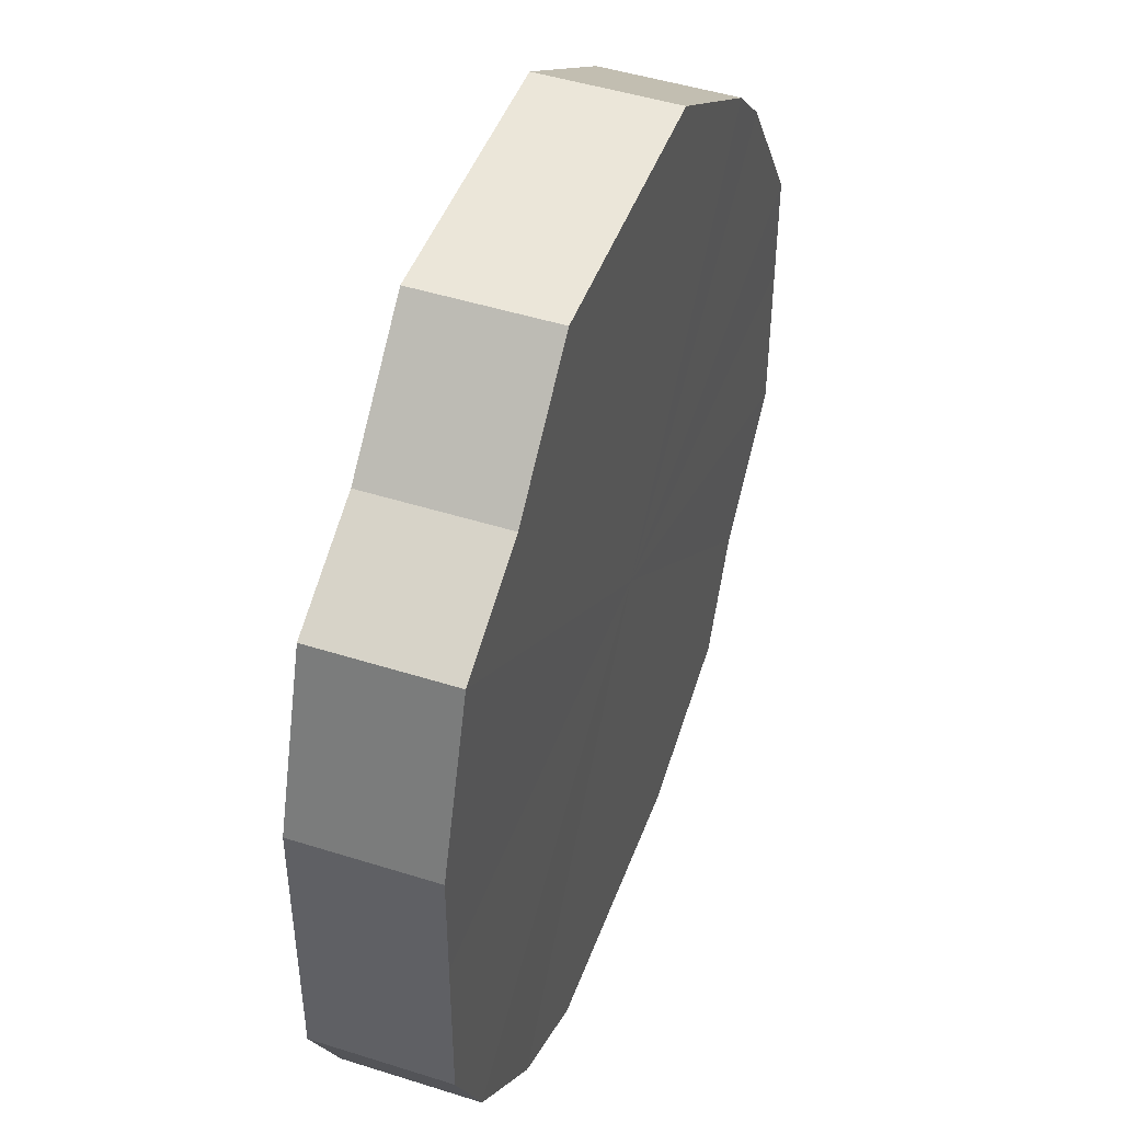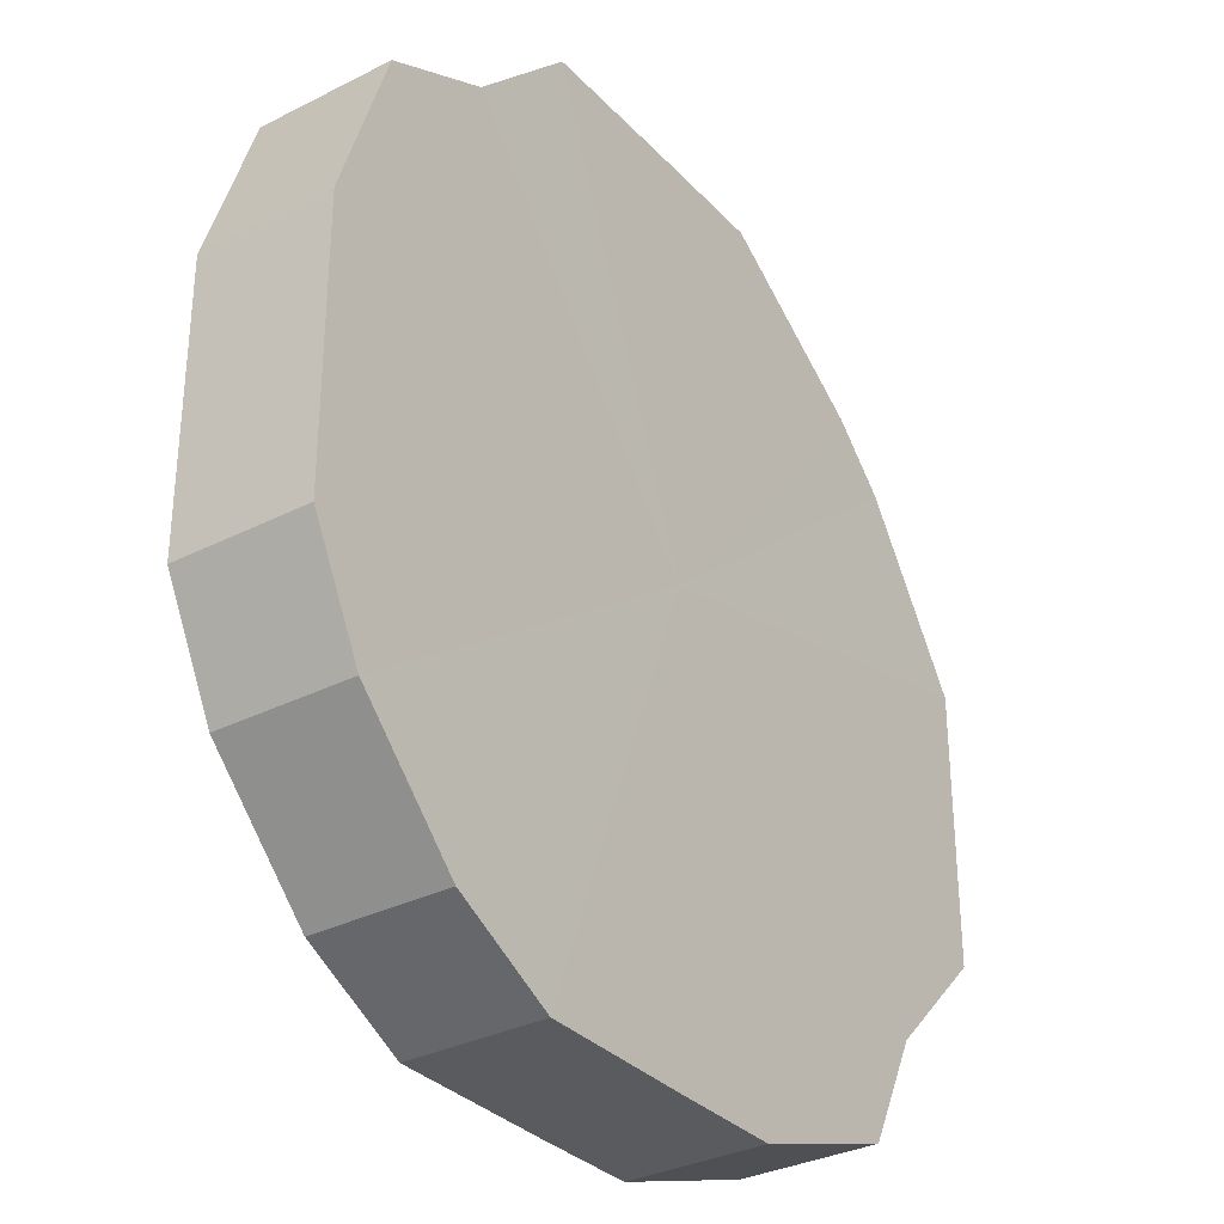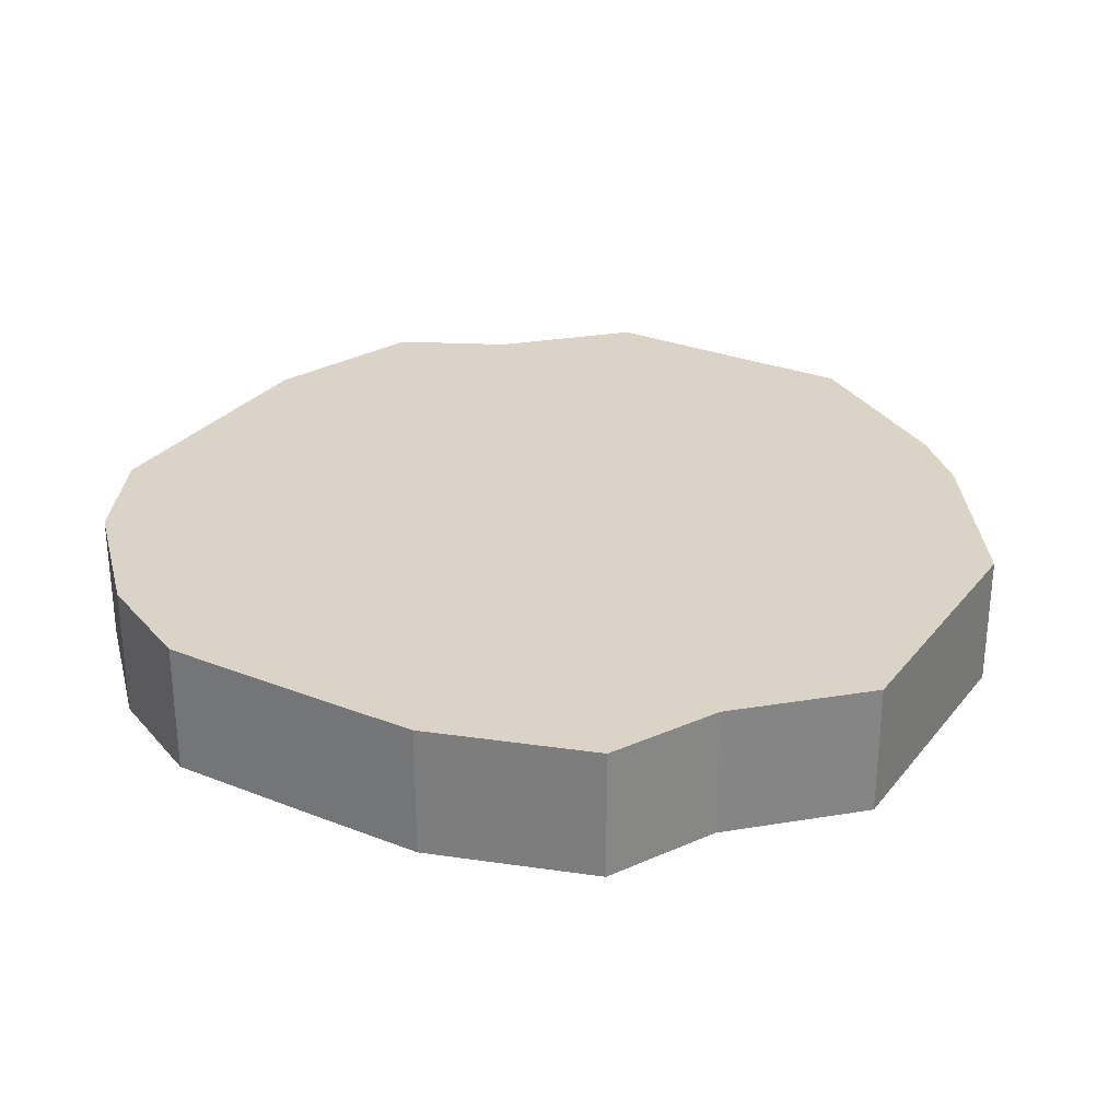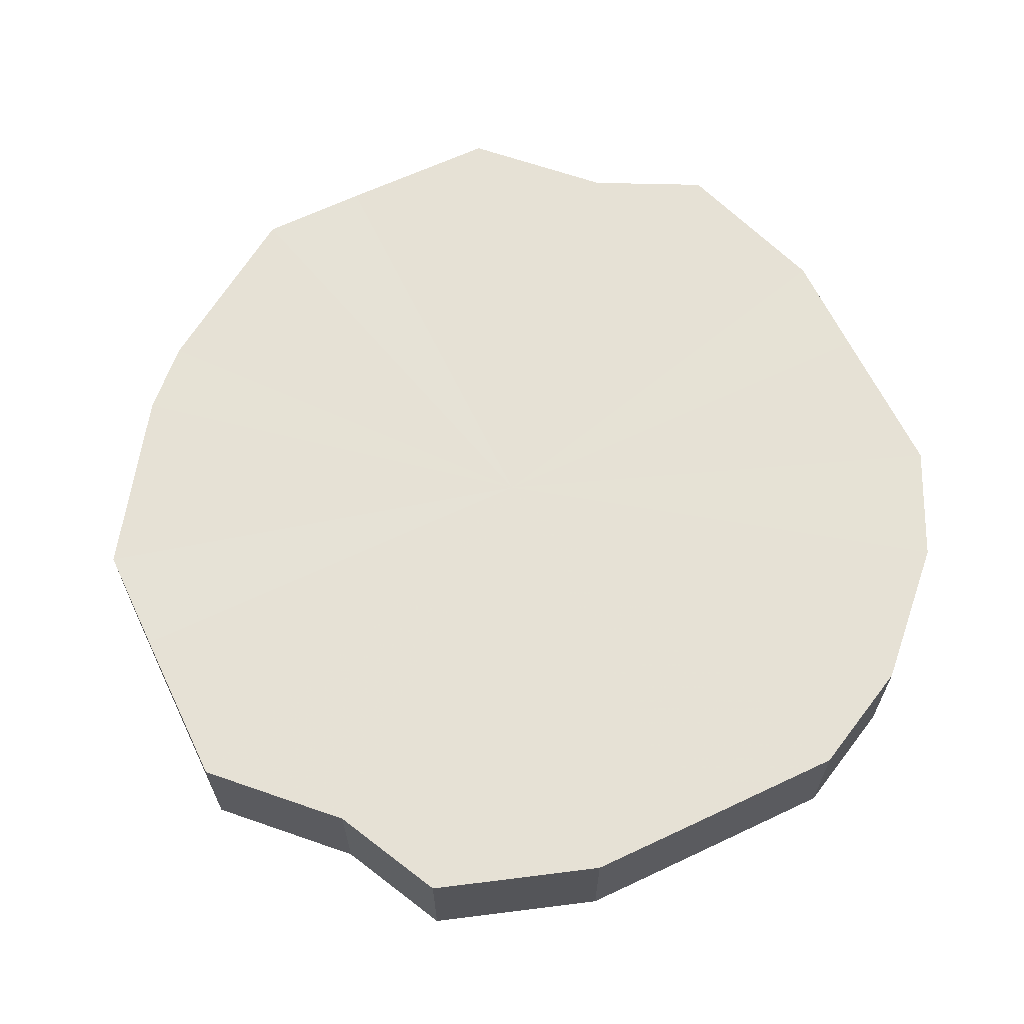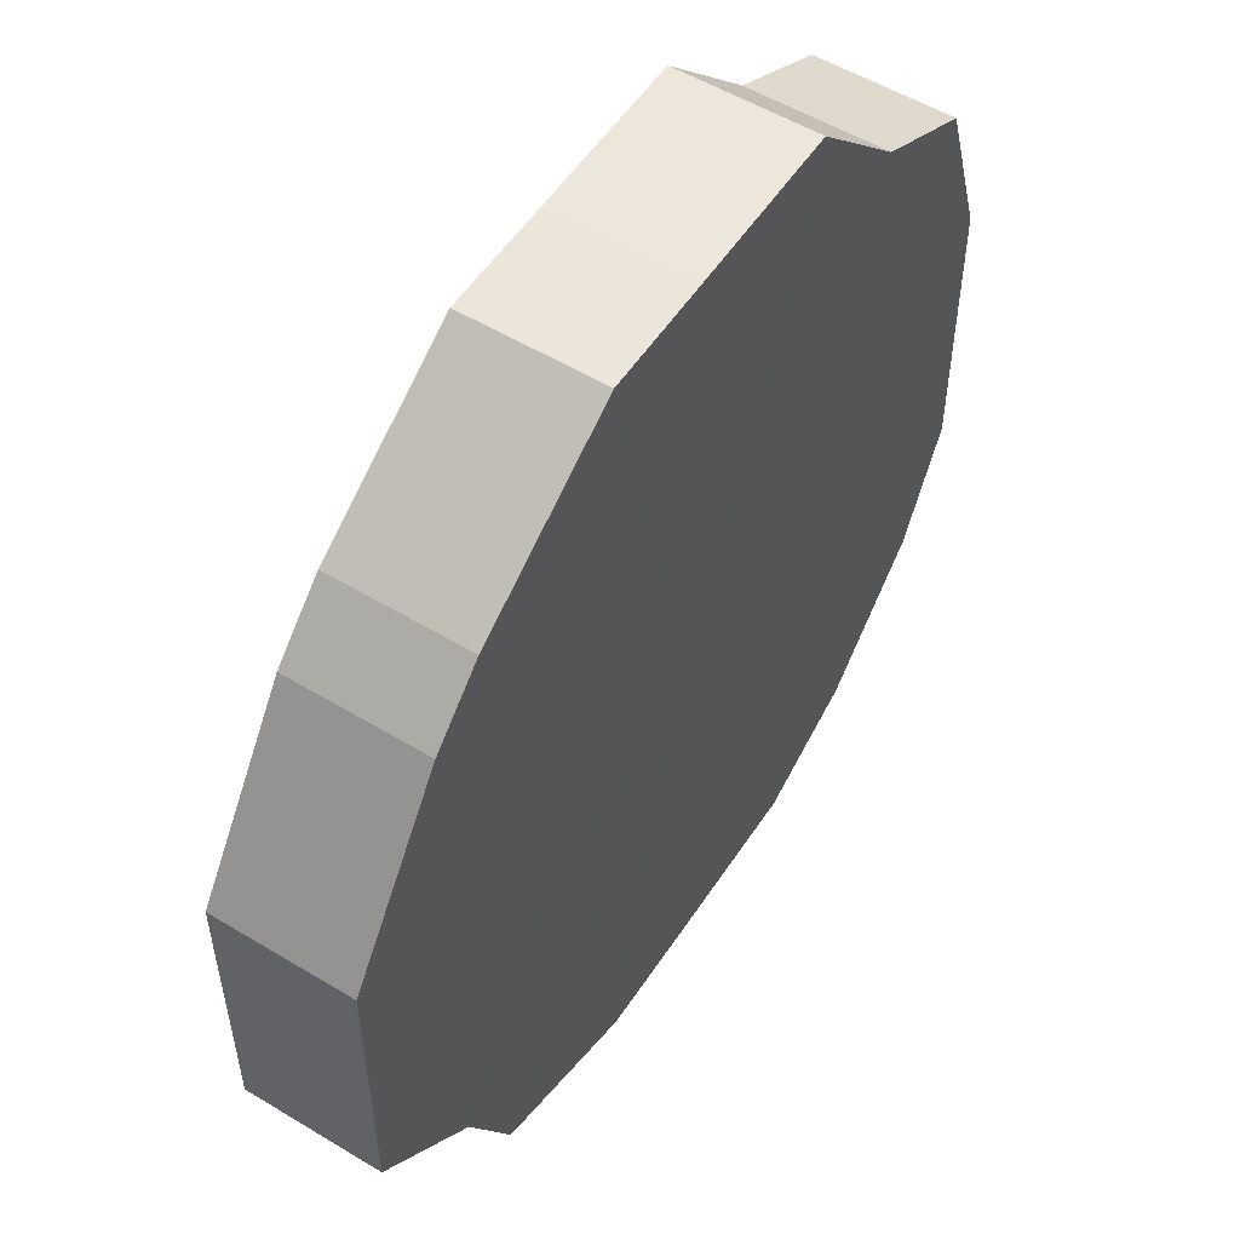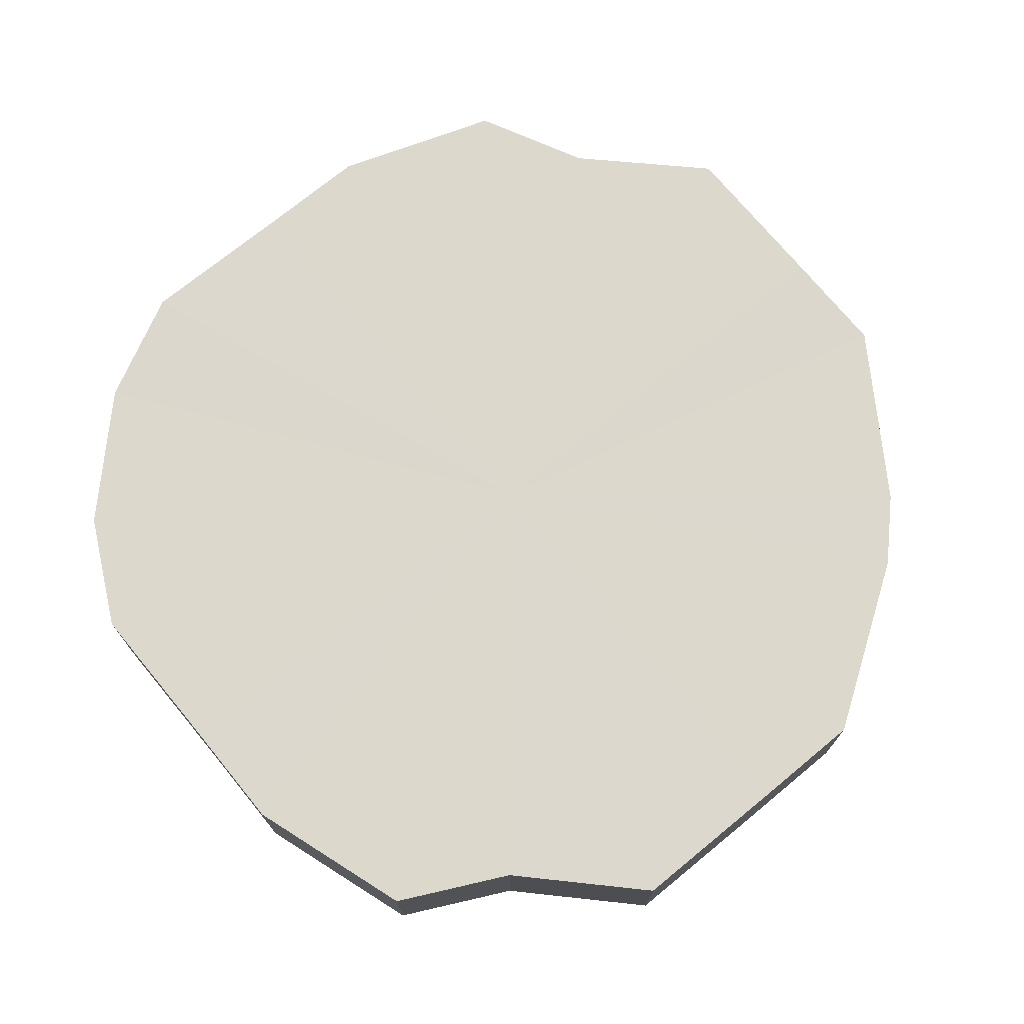
<metadata>
{"format":"obj","ext":"obj","renderer":"f3d","projection":"perspective","resolution":1024,"background":"white","views":[{"elev":46.8,"azim":109.8,"up":"+Y"},{"elev":-32.5,"azim":125.3,"up":"+Y"},{"elev":28.7,"azim":120.6,"up":"+Z"},{"elev":64.1,"azim":-25.6,"up":"+Z"},{"elev":54.3,"azim":-57.2,"up":"+Y"},{"elev":72.7,"azim":140.6,"up":"+Z"}]}
</metadata>
<code>
o 13937
v 2229 1867 7.84
v 2229 1867 7.84
v 2229 1867 7.864
v 2229 1867 7.84
v 2229 1867 7.864
v 2229 1867 7.84
v 2229 1867 7.864
v 2229 1867 7.84
v 2229 1867 7.864
v 2229 1867 7.84
v 2229 1867 7.864
v 2229 1867 7.84
v 2229 1867 7.864
v 2229 1867 7.84
v 2229 1867 7.864
v 2229 1867 7.84
v 2229 1867 7.864
v 2229 1867 7.84
v 2229 1867 7.864
v 2229 1867 7.84
v 2229 1867 7.864
v 2229 1867 7.84
v 2229 1867 7.864
v 2229 1867 7.84
v 2229 1867 7.864
v 2229 1867 7.84
v 2229 1867 7.864
v 2229 1867 7.84
v 2229 1867 7.864
v 2229 1867 7.84
v 2229 1867 7.864
v 2229 1867 7.84
v 2229 1867 7.864
v 2229 1867 7.84
v 2229 1867 7.864
v 2229 1867 7.84
v 2229 1867 7.864
v 2229 1867 7.84
v 2229 1867 7.864
v 2229 1867 7.864
v 2229 1867 7.84
v 2229 1867 7.864
v 2229 1867 7.864
v 2229 1867 7.84
v 2229 1867 7.864
v 2229 1867 7.84
v 2229 1867 7.864
v 2229 1867 7.84
v 2229 1867 7.864
v 2229 1867 7.84
v 2229 1867 7.864
v 2229 1867 7.84
v 2229 1867 7.864
v 2229 1867 7.84
v 2229 1867 7.864
v 2229 1867 7.84
v 2229 1867 7.864
v 2229 1867 7.84
v 2229 1867 7.864
v 2229 1867 7.84
v 2229 1867 7.864
v 2229 1867 7.84
v 2229 1867 7.864
v 2229 1867 7.84
v 2229 1867 7.864
v 2229 1867 7.84
v 2229 1867 7.864
v 2229 1867 7.84
v 2229 1867 7.864
v 2229 1867 7.84
v 2229 1867 7.864
v 2229 1867 7.84
v 2229 1867 7.864
v 2229 1867 7.84
v 2229 1867 7.864
v 2229 1867 7.84
v 2229 1867 7.864
v 2229 1867 7.84
v 2229 1867 7.864
v 2229 1867 7.84
v 2229 1867 7.84
v 2229 1867 7.84
v 2229 1867 7.84
v 2229 1867 7.84
v 2229 1867 7.84
v 2229 1867 7.84
v 2229 1867 7.84
v 2229 1867 7.84
v 2229 1867 7.84
v 2229 1867 7.84
v 2229 1867 7.84
v 2229 1867 7.84
v 2229 1867 7.84
v 2229 1867 7.84
v 2229 1867 7.84
v 2229 1867 7.84
v 2229 1867 7.84
v 2229 1867 7.84
v 2229 1867 7.84
v 2229 1867 7.84
v 2229 1867 7.84
v 2229 1867 7.864
v 2229 1867 7.864
v 2229 1867 7.864
v 2229 1867 7.864
v 2229 1867 7.864
v 2229 1867 7.864
v 2229 1867 7.864
v 2229 1867 7.864
v 2229 1867 7.864
v 2229 1867 7.864
v 2229 1867 7.864
v 2229 1867 7.864
v 2229 1867 7.864
v 2229 1867 7.864
v 2229 1867 7.864
v 2229 1867 7.864
v 2229 1867 7.864
v 2229 1867 7.864
v 2229 1867 7.864
v 2229 1867 7.864
v 2229 1867 7.864
f 1 2 3
f 2 4 5
f 6 1 7
f 4 8 9
f 10 6 11
f 8 12 13
f 14 10 15
f 12 16 17
f 18 14 19
f 16 20 21
f 22 18 23
f 20 24 25
f 26 22 27
f 24 28 29
f 30 26 31
f 28 32 33
f 34 30 35
f 32 36 37
f 38 34 39
f 36 38 40
f 41 42 43
f 44 45 42
f 46 43 47
f 48 49 45
f 50 51 49
f 52 47 53
f 54 55 51
f 56 57 55
f 58 53 59
f 60 61 57
f 62 63 61
f 64 59 65
f 66 67 63
f 68 69 67
f 70 65 71
f 72 73 69
f 74 75 73
f 76 71 77
f 78 79 75
f 80 77 79
f 81 82 83
f 83 82 84
f 85 82 81
f 84 82 86
f 87 82 85
f 86 82 88
f 89 82 87
f 88 82 90
f 91 82 89
f 90 82 92
f 93 82 91
f 92 82 94
f 95 82 93
f 94 82 96
f 97 82 95
f 96 82 98
f 99 82 97
f 98 82 100
f 101 82 99
f 100 82 101
f 102 103 104
f 103 105 104
f 106 102 104
f 105 107 104
f 108 106 104
f 107 109 104
f 110 108 104
f 109 111 104
f 112 110 104
f 111 113 104
f 114 112 104
f 113 115 104
f 116 114 104
f 115 117 104
f 118 116 104
f 117 119 104
f 120 118 104
f 119 121 104
f 122 120 104
f 121 122 104

</code>
